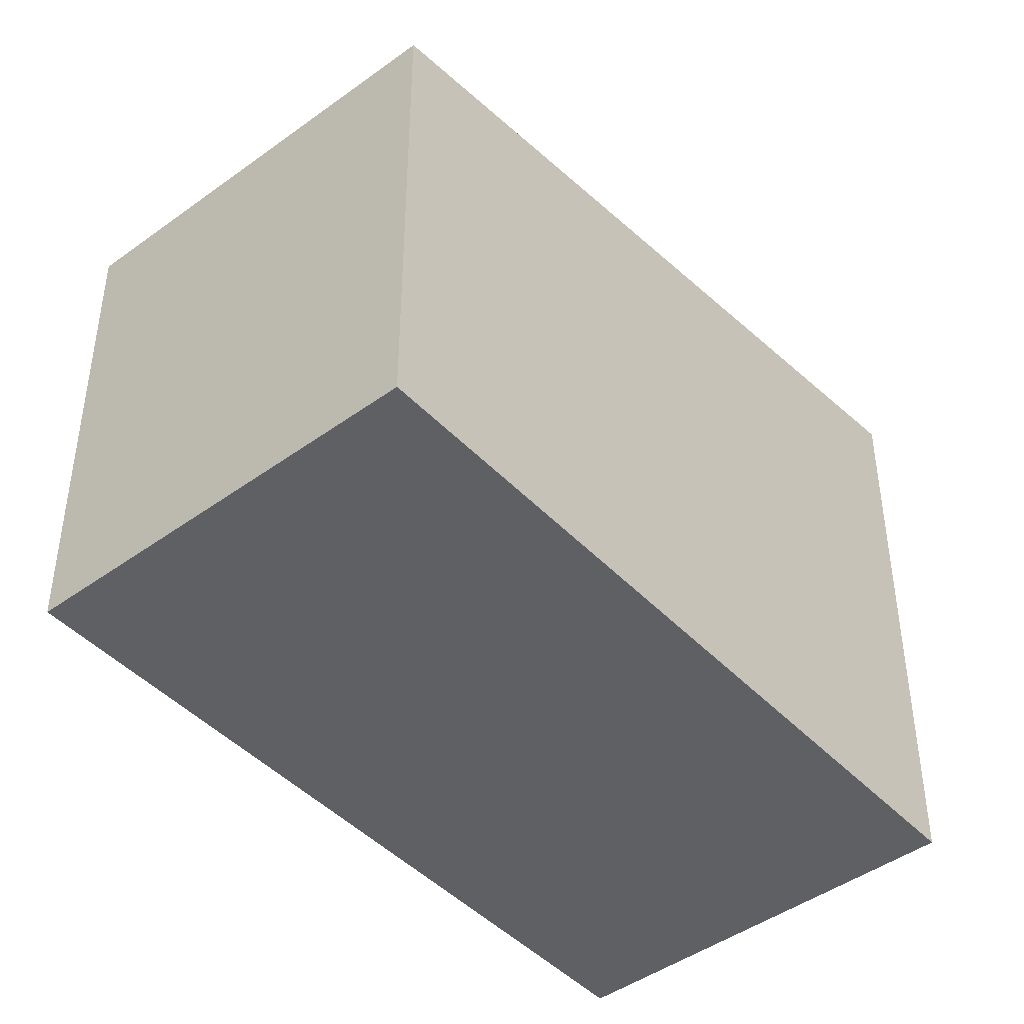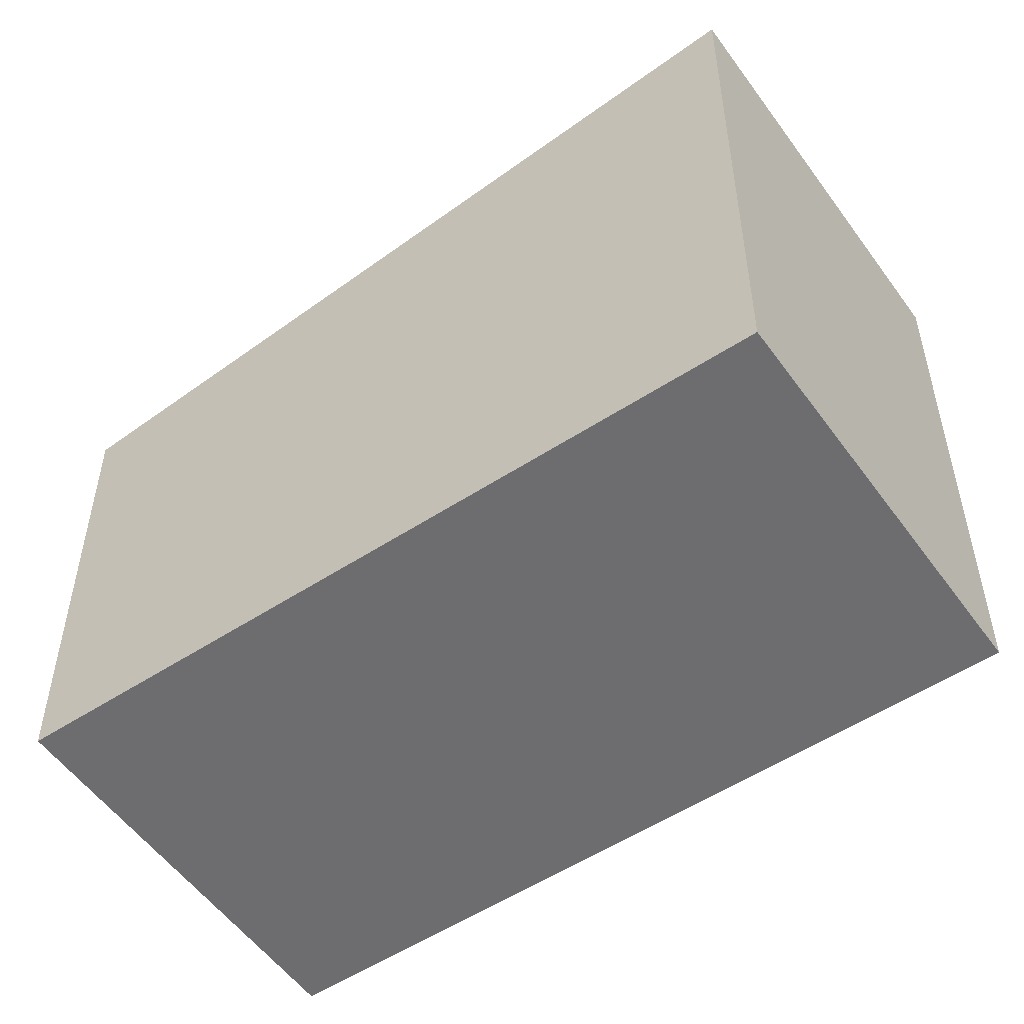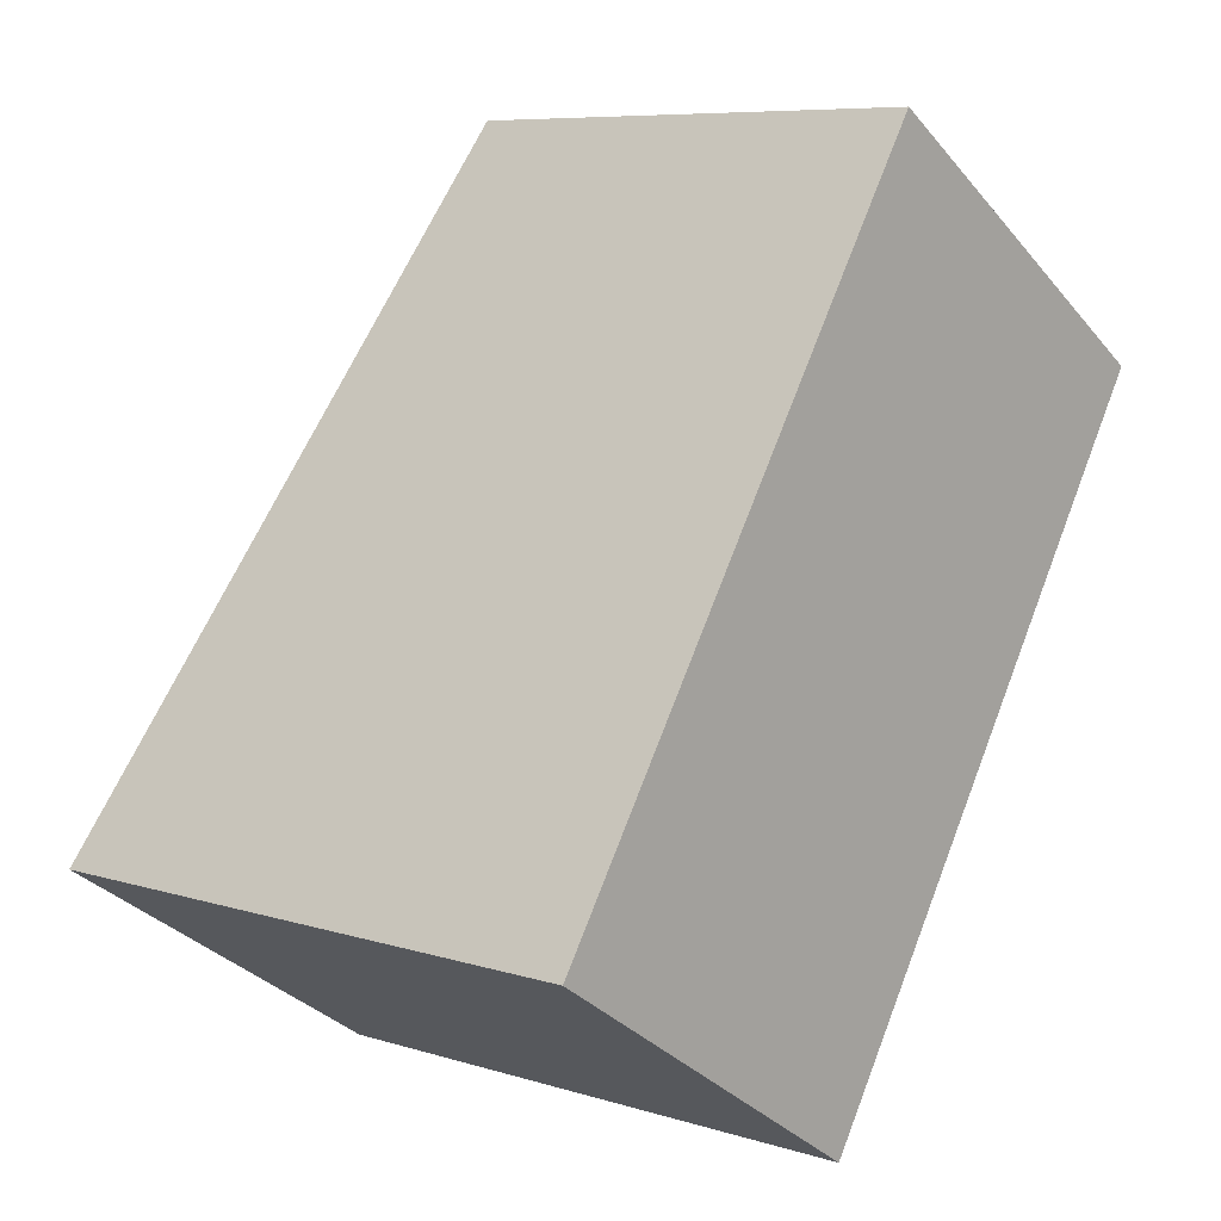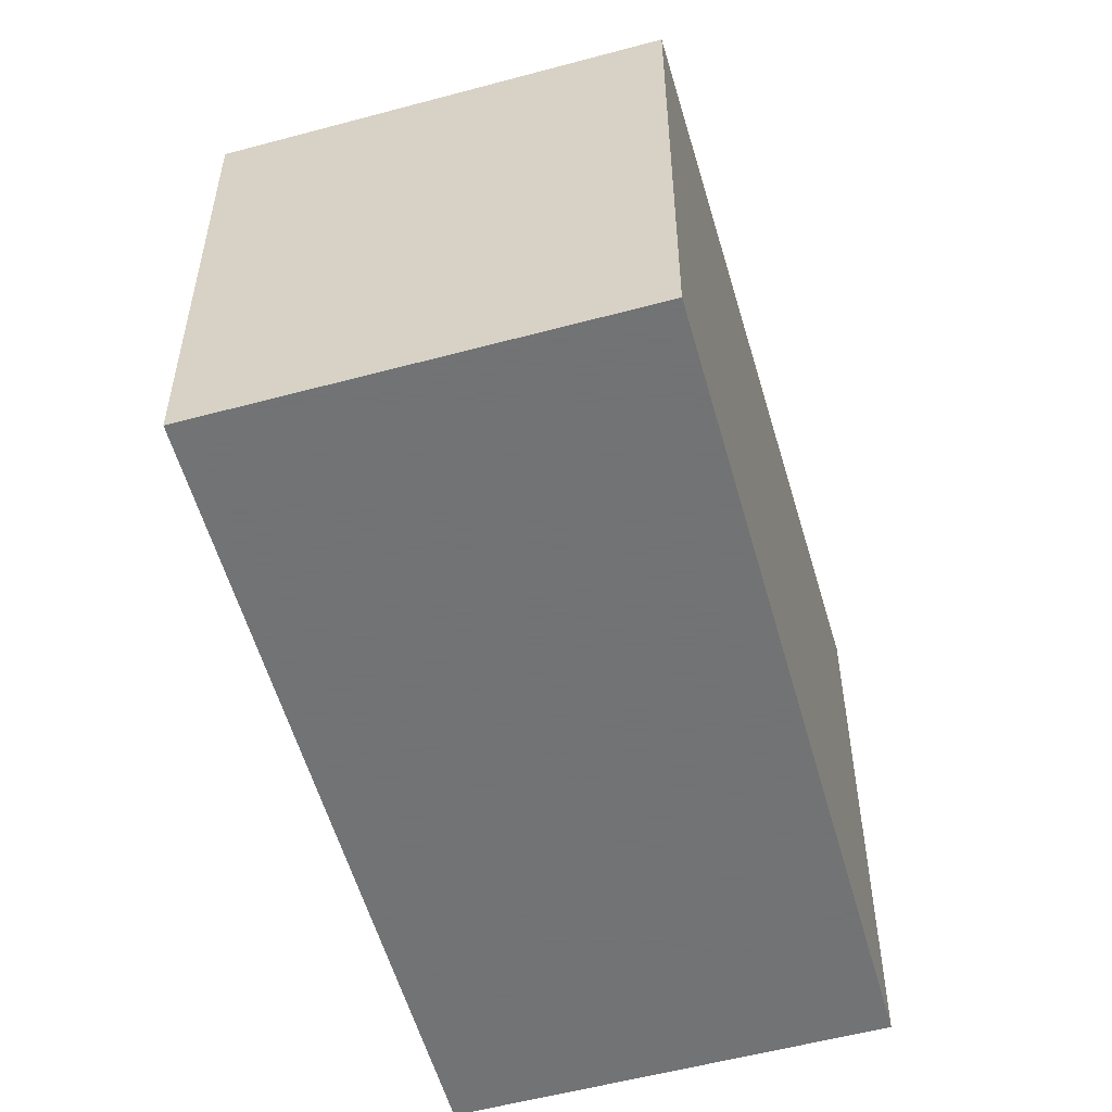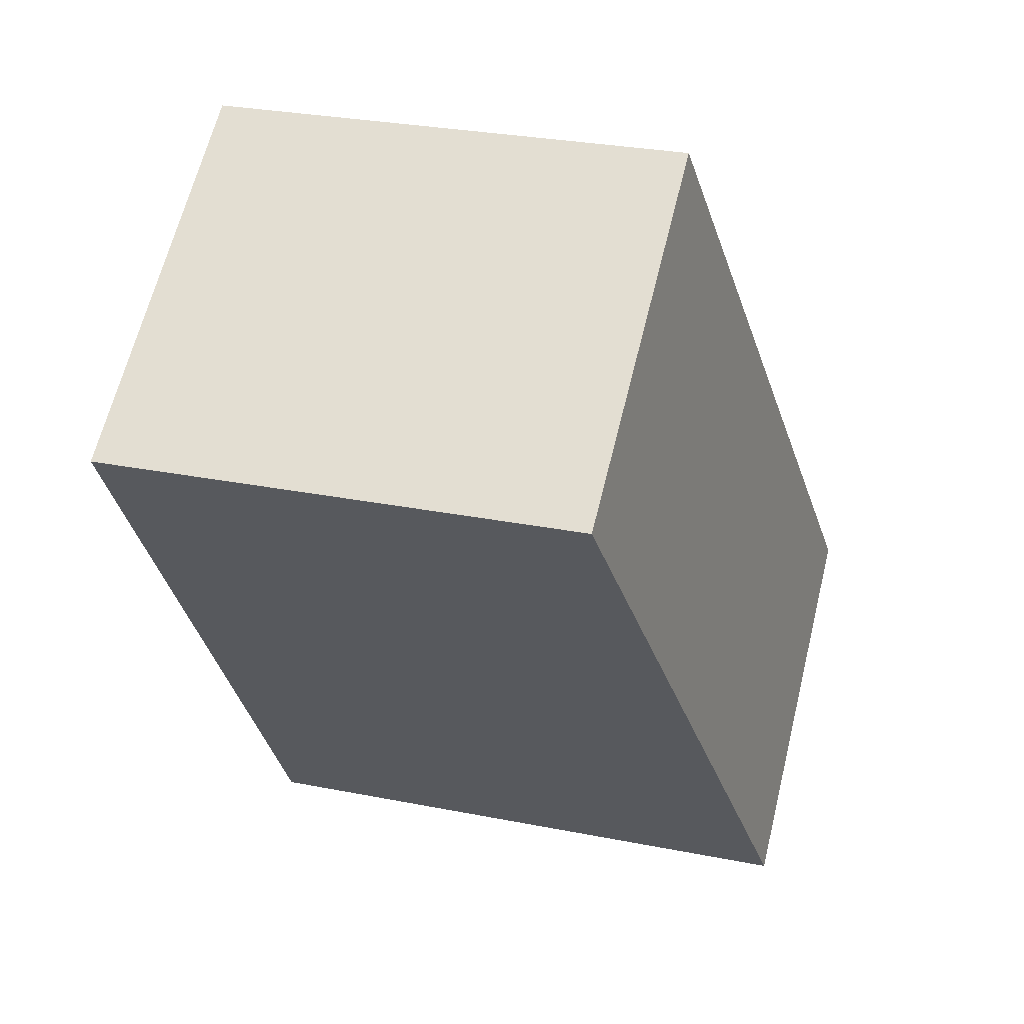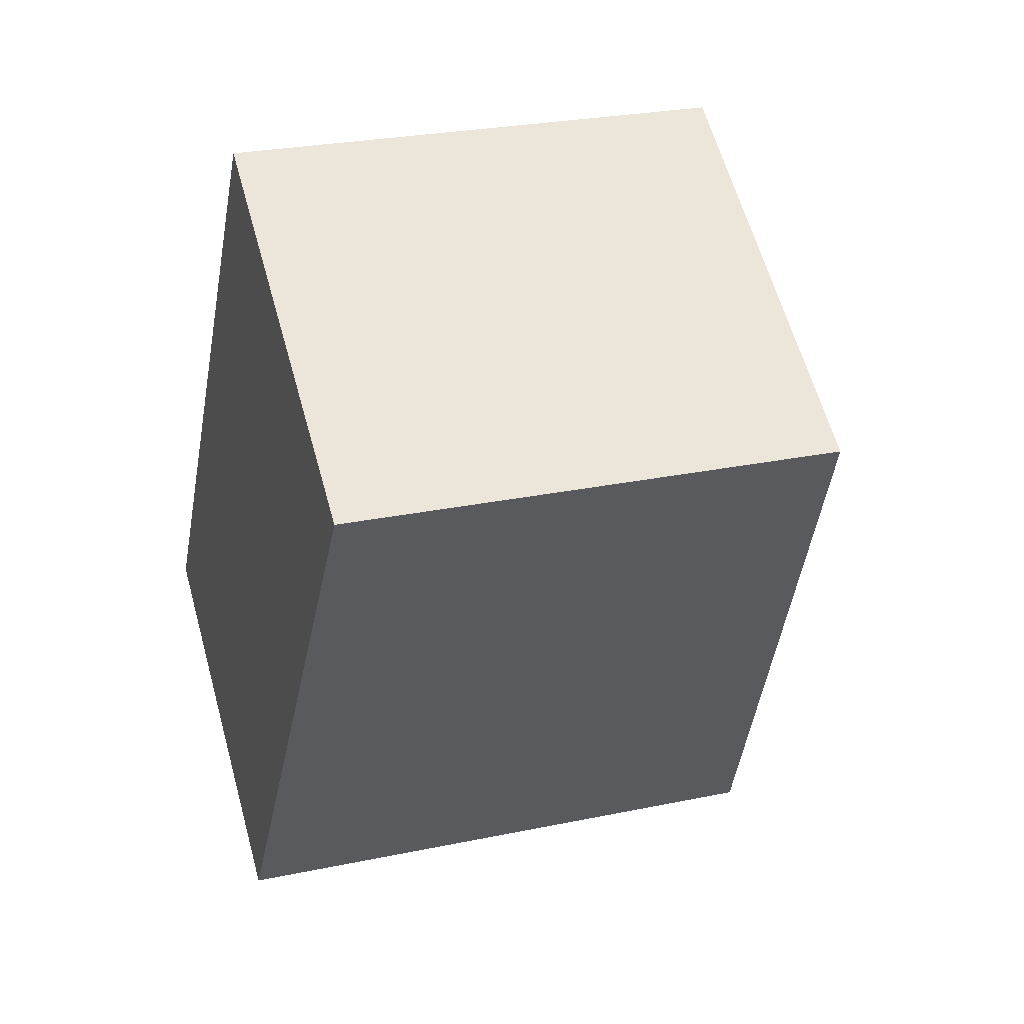
<metadata>
{"format":"obj","ext":"obj","renderer":"f3d","projection":"perspective","resolution":1024,"background":"white","views":[{"elev":-44.9,"azim":-106.8,"up":"+Z"},{"elev":-54.1,"azim":-22.0,"up":"+Z"},{"elev":7.8,"azim":130.9,"up":"+Y"},{"elev":-55.7,"azim":-131.2,"up":"+Z"},{"elev":29.0,"azim":-73.5,"up":"+Y"},{"elev":26.2,"azim":-108.4,"up":"+Y"}]}
</metadata>
<code>
v -74.38 -2056 6.202
v -69.85 -2053 6.193
v -64.28 -2061 7.521
v -68.8 -2064 7.531
v -69.84 -2053 6.195
v -74.37 -2056 6.204
v -64.29 -2061 7.521
v -69.85 -2053 6.195
v -69.86 -2053 6.193
v -64.46 -2061 7.48
v -68.98 -2064 7.49
v -64.45 -2061 7.48
v -67.54 -2063 7.528
v -67.71 -2063 7.487
v -73.1 -2055 6.202
v -72.82 -2055 6.267
v -74.09 -2056 6.27
v -69.57 -2053 6.261
v -66.17 -2062 7.484
v -71.28 -2054 6.264
v -71.56 -2054 6.198
v -66.41 -2062 7.427
v -67.95 -2063 7.43
v -64.7 -2060 7.423
v -73.11 -2055 6.2
v -69.57 -2053 6.261
v -71.57 -2054 6.197
v -66 -2062 7.525
v -69.22 -2063 7.433
v -64.69 -2060 7.423
v -73.11 -2055 6.2
v -74.38 -2056 6.202
v -74.38 -2056 0
v -73.11 -2055 8.882e-16
v -69.84 -2053 6.195
v -69.85 -2053 6.193
v -69.85 -2053 0
v -69.84 -2053 0
v -64.29 -2061 7.521
v -64.28 -2061 7.521
v -64.28 -2061 -8.882e-16
v -64.29 -2061 0
v -68.98 -2064 7.49
v -68.8 -2064 7.531
v -68.8 -2064 0
v -68.98 -2064 8.882e-16
v -69.57 -2053 6.261
v -69.84 -2053 6.195
v -69.84 -2053 0
v -69.57 -2053 0
v -74.38 -2056 6.202
v -74.37 -2056 6.204
v -74.37 -2056 -8.882e-16
v -74.38 -2056 0
v -66 -2062 7.525
v -64.29 -2061 7.521
v -64.29 -2061 0
v -66 -2062 0
v -69.85 -2053 6.193
v -69.86 -2053 6.193
v -69.86 -2053 0
v -69.85 -2053 0
v -69.22 -2063 7.433
v -68.98 -2064 7.49
v -68.98 -2064 8.882e-16
v -69.22 -2063 -8.882e-16
v -64.28 -2061 7.521
v -64.45 -2061 7.48
v -64.45 -2061 -8.882e-16
v -64.28 -2061 -8.882e-16
v -68.8 -2064 7.531
v -67.54 -2063 7.528
v -67.54 -2063 0
v -68.8 -2064 0
v -74.37 -2056 6.204
v -74.09 -2056 6.27
v -74.09 -2056 0
v -74.37 -2056 -8.882e-16
v -71.57 -2054 6.197
v -73.11 -2055 6.2
v -73.11 -2055 8.882e-16
v -71.57 -2054 0
v -64.69 -2060 7.423
v -69.57 -2053 6.261
v -69.57 -2053 0
v -64.69 -2060 -8.882e-16
v -69.86 -2053 6.193
v -71.57 -2054 6.197
v -71.57 -2054 0
v -69.86 -2053 0
v -67.54 -2063 7.528
v -66 -2062 7.525
v -66 -2062 0
v -67.54 -2063 0
v -74.09 -2056 6.27
v -69.22 -2063 7.433
v -69.22 -2063 -8.882e-16
v -74.09 -2056 0
v -64.45 -2061 7.48
v -64.69 -2060 7.423
v -64.69 -2060 -8.882e-16
v -64.45 -2061 -8.882e-16
v -74.38 -2056 0
v -69.85 -2053 0
v -64.28 -2061 0
v -68.8 -2064 0
f 9 2 5 8
f 18 8 5 26
f 21 8 18 20
f 27 9 8 21
f 19 10 7 28
f 12 3 7 10
f 13 4 11 14
f 17 6 15 16
f 29 17 16 23
f 22 20 18 24
f 23 16 20 22
f 20 16 15 21
f 22 19 14 23
f 24 10 19 22
f 15 6 1 25
f 24 18 26 30
f 21 15 25 27
f 28 13 14 19
f 23 14 11 29
f 30 12 10 24
f 32 33 34 31
f 36 37 38 35
f 40 41 42 39
f 44 45 46 43
f 48 49 50 47
f 52 53 54 51
f 56 57 58 55
f 60 61 62 59
f 64 65 66 63
f 68 69 70 67
f 72 73 74 71
f 76 77 78 75
f 80 81 82 79
f 84 85 86 83
f 88 89 90 87
f 92 93 94 91
f 96 97 98 95
f 100 101 102 99
f 104 105 106 103

</code>
